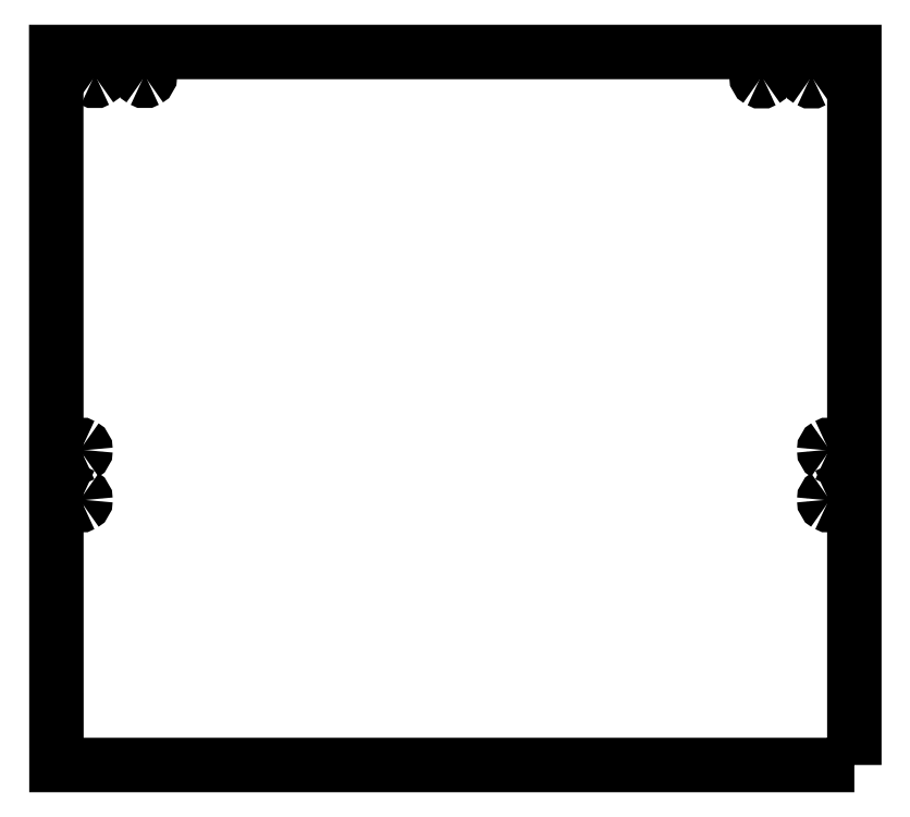
<metadata>
{"format":"dxf","ext":"dxf","renderer":"ezdxf+matplotlib","layout":"modelspace","background":"white","min_lineweight":24,"dpi":150}
</metadata>
<code>
0
SECTION
2
ENTITIES
0
SPLINE
8
0
70
1064
71
3
72
8
73
4
74
0
42
1e-09
43
1e-10
44
1e-10
40
0
40
0
40
0
40
0
40
1
40
1
40
1
40
1
10
92.71
20
295.5
30
-508.4
10
92.02
20
295.9
30
-508.4
10
91.18
20
295.9
30
-508.4
10
90.5
20
295.5
30
-508.4
0
SPLINE
8
0
70
1064
71
3
72
8
73
4
74
0
42
1e-09
43
1e-10
44
1e-10
40
0
40
0
40
0
40
0
40
1
40
1
40
1
40
1
10
111.8
20
291.7
30
-508.4
10
112.4
20
291.3
30
-508.4
10
113.3
20
291.3
30
-508.4
10
114
20
291.7
30
-508.4
0
SPLINE
8
0
70
1064
71
3
72
8
73
4
74
0
42
1e-09
43
1e-10
44
1e-10
40
0
40
0
40
0
40
0
40
1
40
1
40
1
40
1
10
406.7
20
113
30
-508.4
10
406.7
20
113.7
30
-508.4
10
406.2
20
114.5
30
-508.4
10
405.6
20
114.9
30
-508.4
0
SPLINE
8
0
70
1064
71
3
72
8
73
4
74
0
42
1e-09
43
1e-10
44
1e-10
40
0
40
0
40
0
40
0
40
1
40
1
40
1
40
1
10
406.7
20
134.2
30
-508.4
10
406.7
20
135
30
-508.4
10
406.2
20
135.7
30
-508.4
10
405.6
20
136.1
30
-508.4
0
SPLINE
8
0
70
1064
71
3
72
8
73
4
74
0
42
1e-09
43
1e-10
44
1e-10
40
0
40
0
40
0
40
0
40
1
40
1
40
1
40
1
10
84.31
20
136.1
30
-508.4
10
83.63
20
135.7
30
-508.4
10
83.21
20
135
30
-508.4
10
83.21
20
134.2
30
-508.4
0
SPLINE
8
0
70
1064
71
3
72
8
73
4
74
0
42
1e-09
43
1e-10
44
1e-10
40
0
40
0
40
0
40
0
40
1
40
1
40
1
40
1
10
87.61
20
134.2
30
-508.4
10
87.61
20
135
30
-508.4
10
87.19
20
135.7
30
-508.4
10
86.51
20
136.1
30
-508.4
0
SPLINE
8
0
70
1064
71
3
72
8
73
4
74
0
42
1e-09
43
1e-10
44
1e-10
40
0
40
0
40
0
40
0
40
1
40
1
40
1
40
1
10
111.8
20
295.5
30
-508.4
10
111.1
20
295.1
30
-508.4
10
110.7
20
294.4
30
-508.4
10
110.7
20
293.6
30
-508.4
0
SPLINE
8
0
70
1064
71
3
72
8
73
4
74
0
42
1e-09
43
1e-10
44
1e-10
40
0
40
0
40
0
40
0
40
1
40
1
40
1
40
1
10
399.1
20
293.4
30
-508.4
10
399.1
20
294.2
30
-508.4
10
398.7
20
294.9
30
-508.4
10
398
20
295.3
30
-508.4
0
SPLINE
8
0
70
1064
71
3
72
8
73
4
74
0
42
1e-09
43
1e-10
44
1e-10
40
0
40
0
40
0
40
0
40
1
40
1
40
1
40
1
10
92.71
20
291.7
30
-508.4
10
93.39
20
292.1
30
-508.4
10
93.81
20
292.8
30
-508.4
10
93.8
20
293.6
30
-508.4
0
SPLINE
8
0
70
1064
71
3
72
8
73
4
74
0
42
1e-09
43
1e-10
44
1e-10
40
0
40
0
40
0
40
0
40
1
40
1
40
1
40
1
10
86.51
20
132.3
30
-508.4
10
87.19
20
132.7
30
-508.4
10
87.61
20
133.4
30
-508.4
10
87.61
20
134.2
30
-508.4
0
SPLINE
8
0
70
1064
71
3
72
8
73
4
74
0
42
1e-09
43
1e-10
44
1e-10
40
0
40
0
40
0
40
0
40
1
40
1
40
1
40
1
10
394.7
20
293.4
30
-508.4
10
394.7
20
292.6
30
-508.4
10
395.1
20
291.9
30
-508.4
10
395.8
20
291.5
30
-508.4
0
SPLINE
8
0
70
1064
71
3
72
8
73
4
74
0
42
1e-09
43
1e-10
44
1e-10
40
0
40
0
40
0
40
0
40
1
40
1
40
1
40
1
10
403.4
20
111
30
-508.4
10
404
20
110.7
30
-508.4
10
404.9
20
110.7
30
-508.4
10
405.6
20
111
30
-508.4
0
SPLINE
8
0
70
1064
71
3
72
8
73
4
74
0
42
1e-09
43
1e-10
44
1e-10
40
0
40
0
40
0
40
0
40
1
40
1
40
1
40
1
10
376.7
20
295.3
30
-508.4
10
376
20
295.7
30
-508.4
10
375.2
20
295.7
30
-508.4
10
374.5
20
295.3
30
-508.4
0
SPLINE
8
0
70
1064
71
3
72
8
73
4
74
0
42
1e-09
43
1e-10
44
1e-10
40
0
40
0
40
0
40
0
40
1
40
1
40
1
40
1
10
86.51
20
136.1
30
-508.4
10
85.83
20
136.5
30
-508.4
10
84.99
20
136.5
30
-508.4
10
84.31
20
136.1
30
-508.4
0
SPLINE
8
0
70
1064
71
3
72
8
73
4
74
0
42
1e-09
43
1e-10
44
1e-10
40
0
40
0
40
0
40
0
40
1
40
1
40
1
40
1
10
87.61
20
113
30
-508.4
10
87.61
20
113.7
30
-508.4
10
87.19
20
114.5
30
-508.4
10
86.51
20
114.9
30
-508.4
0
SPLINE
8
0
70
1064
71
3
72
8
73
4
74
0
42
1e-09
43
1e-10
44
1e-10
40
0
40
0
40
0
40
0
40
1
40
1
40
1
40
1
10
374.5
20
291.5
30
-508.4
10
375.2
20
291.1
30
-508.4
10
376
20
291.1
30
-508.4
10
376.7
20
291.5
30
-508.4
0
LWPOLYLINE
8
0
90
4
70
1
43
0
10
415.1
20
0.1235
10
75.21
20
0.1235
10
75.12
20
303.6
10
415.1
20
303.6
0
SPLINE
8
0
70
1064
71
3
72
8
73
4
74
0
42
1e-09
43
1e-10
44
1e-10
40
0
40
0
40
0
40
0
40
1
40
1
40
1
40
1
10
403.4
20
114.9
30
-508.4
10
402.7
20
114.5
30
-508.4
10
402.3
20
113.7
30
-508.4
10
402.3
20
113
30
-508.4
0
SPLINE
8
0
70
1064
71
3
72
8
73
4
74
0
42
1e-09
43
1e-10
44
1e-10
40
0
40
0
40
0
40
0
40
1
40
1
40
1
40
1
10
398
20
291.5
30
-508.4
10
398.7
20
291.9
30
-508.4
10
399.1
20
292.6
30
-508.4
10
399.1
20
293.4
30
-508.4
0
SPLINE
8
0
70
1064
71
3
72
8
73
4
74
0
42
1e-09
43
1e-10
44
1e-10
40
0
40
0
40
0
40
0
40
1
40
1
40
1
40
1
10
84.31
20
114.9
30
-508.4
10
83.63
20
114.5
30
-508.4
10
83.21
20
113.7
30
-508.4
10
83.21
20
113
30
-508.4
0
SPLINE
8
0
70
1064
71
3
72
8
73
4
74
0
42
1e-09
43
1e-10
44
1e-10
40
0
40
0
40
0
40
0
40
1
40
1
40
1
40
1
10
402.3
20
113
30
-508.4
10
402.3
20
112.2
30
-508.4
10
402.7
20
111.4
30
-508.4
10
403.4
20
111
30
-508.4
0
SPLINE
8
0
70
1064
71
3
72
8
73
4
74
0
42
1e-09
43
1e-10
44
1e-10
40
0
40
0
40
0
40
0
40
1
40
1
40
1
40
1
10
374.5
20
295.3
30
-508.4
10
373.8
20
294.9
30
-508.4
10
373.4
20
294.2
30
-508.4
10
373.4
20
293.4
30
-508.4
0
SPLINE
8
0
70
1064
71
3
72
8
73
4
74
0
42
1e-09
43
1e-10
44
1e-10
40
0
40
0
40
0
40
0
40
1
40
1
40
1
40
1
10
110.7
20
293.6
30
-508.4
10
110.7
20
292.8
30
-508.4
10
111.1
20
292.1
30
-508.4
10
111.8
20
291.7
30
-508.4
0
SPLINE
8
0
70
1064
71
3
72
8
73
4
74
0
42
1e-09
43
1e-10
44
1e-10
40
0
40
0
40
0
40
0
40
1
40
1
40
1
40
1
10
84.31
20
132.3
30
-508.4
10
84.99
20
131.9
30
-508.4
10
85.83
20
131.9
30
-508.4
10
86.51
20
132.3
30
-508.4
0
SPLINE
8
0
70
1064
71
3
72
8
73
4
74
0
42
1e-09
43
1e-10
44
1e-10
40
0
40
0
40
0
40
0
40
1
40
1
40
1
40
1
10
395.8
20
295.3
30
-508.4
10
395.1
20
294.9
30
-508.4
10
394.7
20
294.2
30
-508.4
10
394.7
20
293.4
30
-508.4
0
SPLINE
8
0
70
1064
71
3
72
8
73
4
74
0
42
1e-09
43
1e-10
44
1e-10
40
0
40
0
40
0
40
0
40
1
40
1
40
1
40
1
10
84.31
20
111
30
-508.4
10
84.99
20
110.7
30
-508.4
10
85.83
20
110.7
30
-508.4
10
86.51
20
111
30
-508.4
0
SPLINE
8
0
70
1064
71
3
72
8
73
4
74
0
42
1e-09
43
1e-10
44
1e-10
40
0
40
0
40
0
40
0
40
1
40
1
40
1
40
1
10
405.6
20
114.9
30
-508.4
10
404.9
20
115.3
30
-508.4
10
404
20
115.3
30
-508.4
10
403.4
20
114.9
30
-508.4
0
SPLINE
8
0
70
1064
71
3
72
8
73
4
74
0
42
1e-09
43
1e-10
44
1e-10
40
0
40
0
40
0
40
0
40
1
40
1
40
1
40
1
10
376.7
20
291.5
30
-508.4
10
377.4
20
291.9
30
-508.4
10
377.8
20
292.6
30
-508.4
10
377.8
20
293.4
30
-508.4
0
SPLINE
8
0
70
1064
71
3
72
8
73
4
74
0
42
1e-09
43
1e-10
44
1e-10
40
0
40
0
40
0
40
0
40
1
40
1
40
1
40
1
10
373.4
20
293.4
30
-508.4
10
373.4
20
292.6
30
-508.4
10
373.8
20
291.9
30
-508.4
10
374.5
20
291.5
30
-508.4
0
SPLINE
8
0
70
1064
71
3
72
8
73
4
74
0
42
1e-09
43
1e-10
44
1e-10
40
0
40
0
40
0
40
0
40
1
40
1
40
1
40
1
10
377.8
20
293.4
30
-508.4
10
377.8
20
294.2
30
-508.4
10
377.4
20
294.9
30
-508.4
10
376.7
20
295.3
30
-508.4
0
SPLINE
8
0
70
1064
71
3
72
8
73
4
74
0
42
1e-09
43
1e-10
44
1e-10
40
0
40
0
40
0
40
0
40
1
40
1
40
1
40
1
10
93.8
20
293.6
30
-508.4
10
93.81
20
294.4
30
-508.4
10
93.39
20
295.1
30
-508.4
10
92.71
20
295.5
30
-508.4
0
SPLINE
8
0
70
1064
71
3
72
8
73
4
74
0
42
1e-09
43
1e-10
44
1e-10
40
0
40
0
40
0
40
0
40
1
40
1
40
1
40
1
10
405.6
20
136.1
30
-508.4
10
404.9
20
136.5
30
-508.4
10
404
20
136.5
30
-508.4
10
403.4
20
136.1
30
-508.4
0
SPLINE
8
0
70
1064
71
3
72
8
73
4
74
0
42
1e-09
43
1e-10
44
1e-10
40
0
40
0
40
0
40
0
40
1
40
1
40
1
40
1
10
402.3
20
134.2
30
-508.4
10
402.3
20
133.4
30
-508.4
10
402.7
20
132.7
30
-508.4
10
403.4
20
132.3
30
-508.4
0
SPLINE
8
0
70
1064
71
3
72
8
73
4
74
0
42
1e-09
43
1e-10
44
1e-10
40
0
40
0
40
0
40
0
40
1
40
1
40
1
40
1
10
403.4
20
136.1
30
-508.4
10
402.7
20
135.7
30
-508.4
10
402.3
20
135
30
-508.4
10
402.3
20
134.2
30
-508.4
0
SPLINE
8
0
70
1064
71
3
72
8
73
4
74
0
42
1e-09
43
1e-10
44
1e-10
40
0
40
0
40
0
40
0
40
1
40
1
40
1
40
1
10
405.6
20
132.3
30
-508.4
10
406.2
20
132.7
30
-508.4
10
406.7
20
133.4
30
-508.4
10
406.7
20
134.2
30
-508.4
0
SPLINE
8
0
70
1064
71
3
72
8
73
4
74
0
42
1e-09
43
1e-10
44
1e-10
40
0
40
0
40
0
40
0
40
1
40
1
40
1
40
1
10
83.21
20
113
30
-508.4
10
83.21
20
112.2
30
-508.4
10
83.63
20
111.4
30
-508.4
10
84.31
20
111
30
-508.4
0
SPLINE
8
0
70
1064
71
3
72
8
73
4
74
0
42
1e-09
43
1e-10
44
1e-10
40
0
40
0
40
0
40
0
40
1
40
1
40
1
40
1
10
398
20
295.3
30
-508.4
10
397.3
20
295.7
30
-508.4
10
396.5
20
295.7
30
-508.4
10
395.8
20
295.3
30
-508.4
0
SPLINE
8
0
70
1064
71
3
72
8
73
4
74
0
42
1e-09
43
1e-10
44
1e-10
40
0
40
0
40
0
40
0
40
1
40
1
40
1
40
1
10
114
20
291.7
30
-508.4
10
114.6
20
292.1
30
-508.4
10
115.1
20
292.8
30
-508.4
10
115.1
20
293.6
30
-508.4
0
SPLINE
8
0
70
1064
71
3
72
8
73
4
74
0
42
1e-09
43
1e-10
44
1e-10
40
0
40
0
40
0
40
0
40
1
40
1
40
1
40
1
10
403.4
20
132.3
30
-508.4
10
404
20
131.9
30
-508.4
10
404.9
20
131.9
30
-508.4
10
405.6
20
132.3
30
-508.4
0
SPLINE
8
0
70
1064
71
3
72
8
73
4
74
0
42
1e-09
43
1e-10
44
1e-10
40
0
40
0
40
0
40
0
40
1
40
1
40
1
40
1
10
115.1
20
293.6
30
-508.4
10
115.1
20
294.4
30
-508.4
10
114.6
20
295.1
30
-508.4
10
114
20
295.5
30
-508.4
0
SPLINE
8
0
70
1064
71
3
72
8
73
4
74
0
42
1e-09
43
1e-10
44
1e-10
40
0
40
0
40
0
40
0
40
1
40
1
40
1
40
1
10
395.8
20
291.5
30
-508.4
10
396.5
20
291.1
30
-508.4
10
397.3
20
291.1
30
-508.4
10
398
20
291.5
30
-508.4
0
SPLINE
8
0
70
1064
71
3
72
8
73
4
74
0
42
1e-09
43
1e-10
44
1e-10
40
0
40
0
40
0
40
0
40
1
40
1
40
1
40
1
10
90.5
20
291.7
30
-508.4
10
91.18
20
291.3
30
-508.4
10
92.02
20
291.3
30
-508.4
10
92.71
20
291.7
30
-508.4
0
SPLINE
8
0
70
1064
71
3
72
8
73
4
74
0
42
1e-09
43
1e-10
44
1e-10
40
0
40
0
40
0
40
0
40
1
40
1
40
1
40
1
10
405.6
20
111
30
-508.4
10
406.2
20
111.4
30
-508.4
10
406.7
20
112.2
30
-508.4
10
406.7
20
113
30
-508.4
0
SPLINE
8
0
70
1064
71
3
72
8
73
4
74
0
42
1e-09
43
1e-10
44
1e-10
40
0
40
0
40
0
40
0
40
1
40
1
40
1
40
1
10
89.4
20
293.6
30
-508.4
10
89.4
20
292.8
30
-508.4
10
89.81
20
292.1
30
-508.4
10
90.5
20
291.7
30
-508.4
0
SPLINE
8
0
70
1064
71
3
72
8
73
4
74
0
42
1e-09
43
1e-10
44
1e-10
40
0
40
0
40
0
40
0
40
1
40
1
40
1
40
1
10
86.51
20
111
30
-508.4
10
87.19
20
111.4
30
-508.4
10
87.61
20
112.2
30
-508.4
10
87.61
20
113
30
-508.4
0
SPLINE
8
0
70
1064
71
3
72
8
73
4
74
0
42
1e-09
43
1e-10
44
1e-10
40
0
40
0
40
0
40
0
40
1
40
1
40
1
40
1
10
83.21
20
134.2
30
-508.4
10
83.21
20
133.4
30
-508.4
10
83.63
20
132.7
30
-508.4
10
84.31
20
132.3
30
-508.4
0
SPLINE
8
0
70
1064
71
3
72
8
73
4
74
0
42
1e-09
43
1e-10
44
1e-10
40
0
40
0
40
0
40
0
40
1
40
1
40
1
40
1
10
90.5
20
295.5
30
-508.4
10
89.81
20
295.1
30
-508.4
10
89.4
20
294.4
30
-508.4
10
89.4
20
293.6
30
-508.4
0
SPLINE
8
0
70
1064
71
3
72
8
73
4
74
0
42
1e-09
43
1e-10
44
1e-10
40
0
40
0
40
0
40
0
40
1
40
1
40
1
40
1
10
114
20
295.5
30
-508.4
10
113.3
20
295.9
30
-508.4
10
112.4
20
295.9
30
-508.4
10
111.8
20
295.5
30
-508.4
0
SPLINE
8
0
70
1064
71
3
72
8
73
4
74
0
42
1e-09
43
1e-10
44
1e-10
40
0
40
0
40
0
40
0
40
1
40
1
40
1
40
1
10
86.51
20
114.9
30
-508.4
10
85.83
20
115.3
30
-508.4
10
84.99
20
115.3
30
-508.4
10
84.31
20
114.9
30
-508.4
0
ENDSEC
0
EOF

</code>
